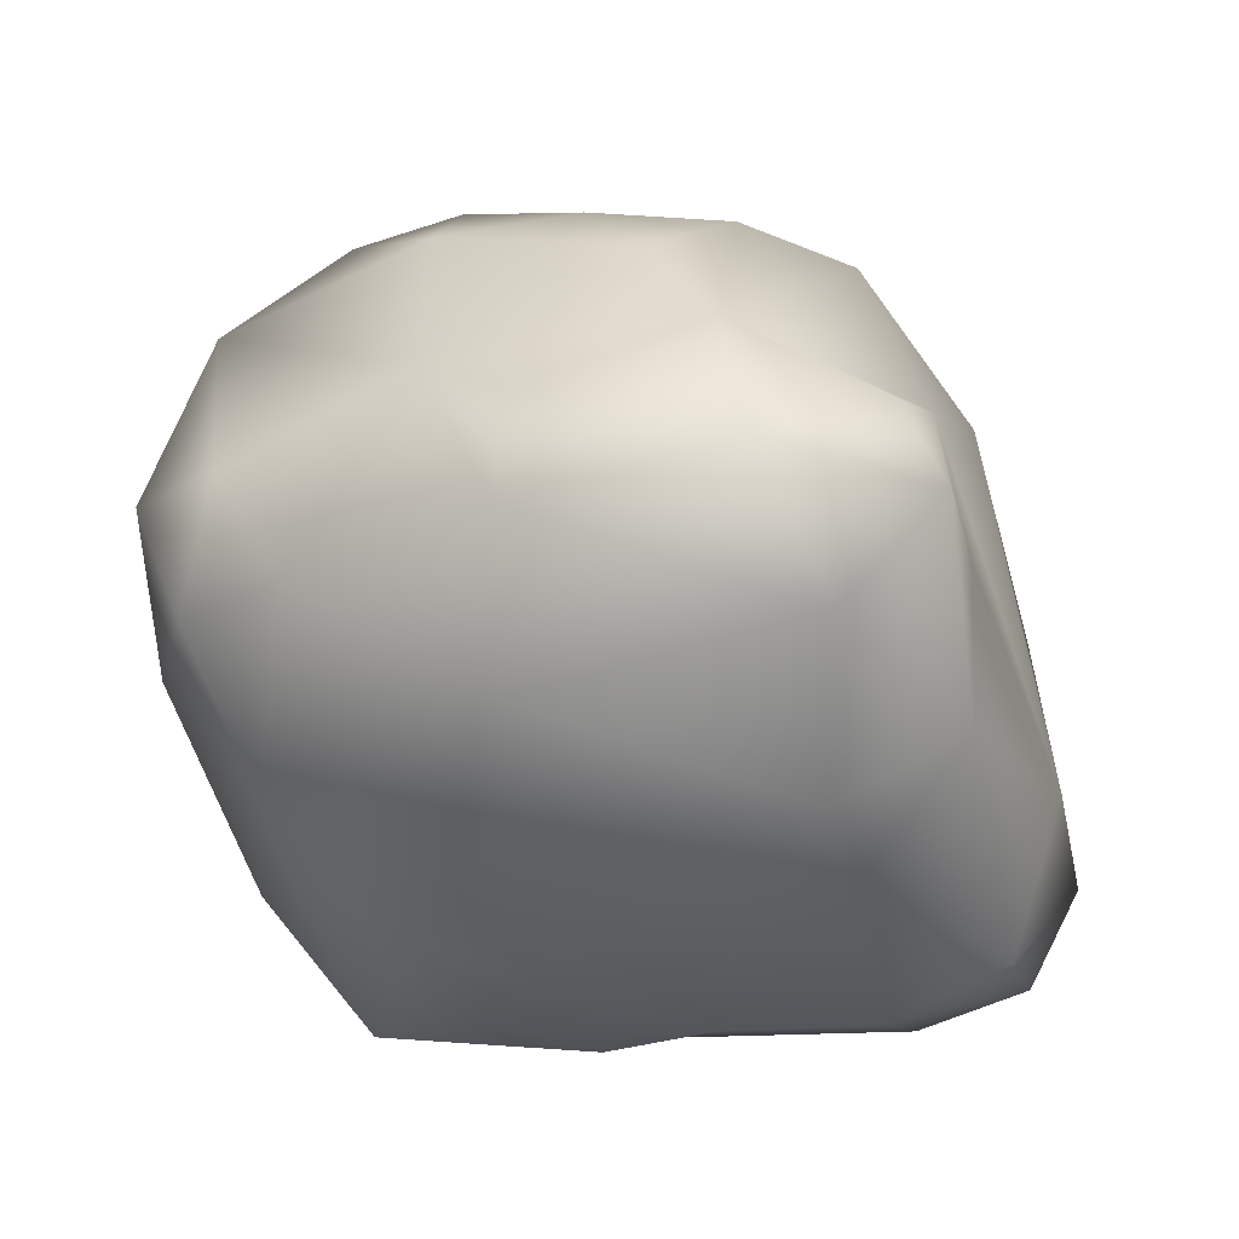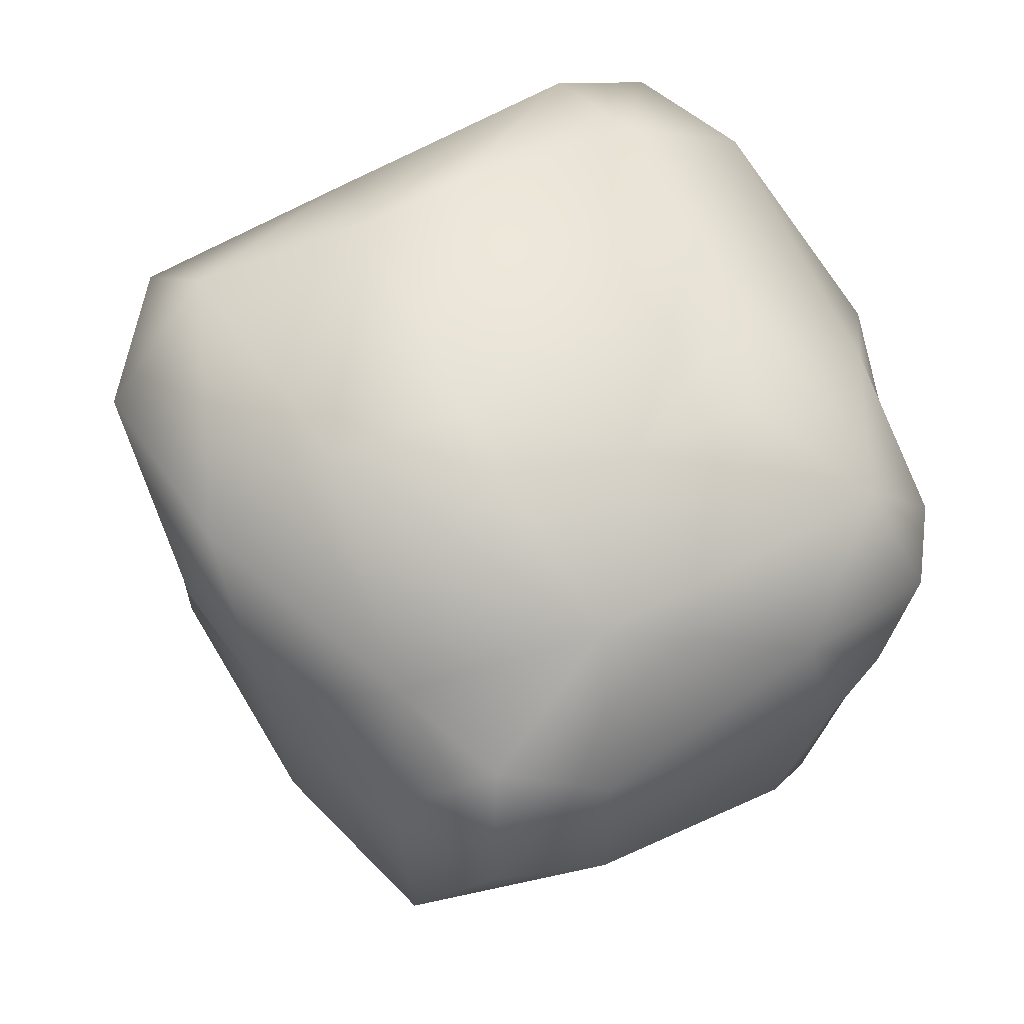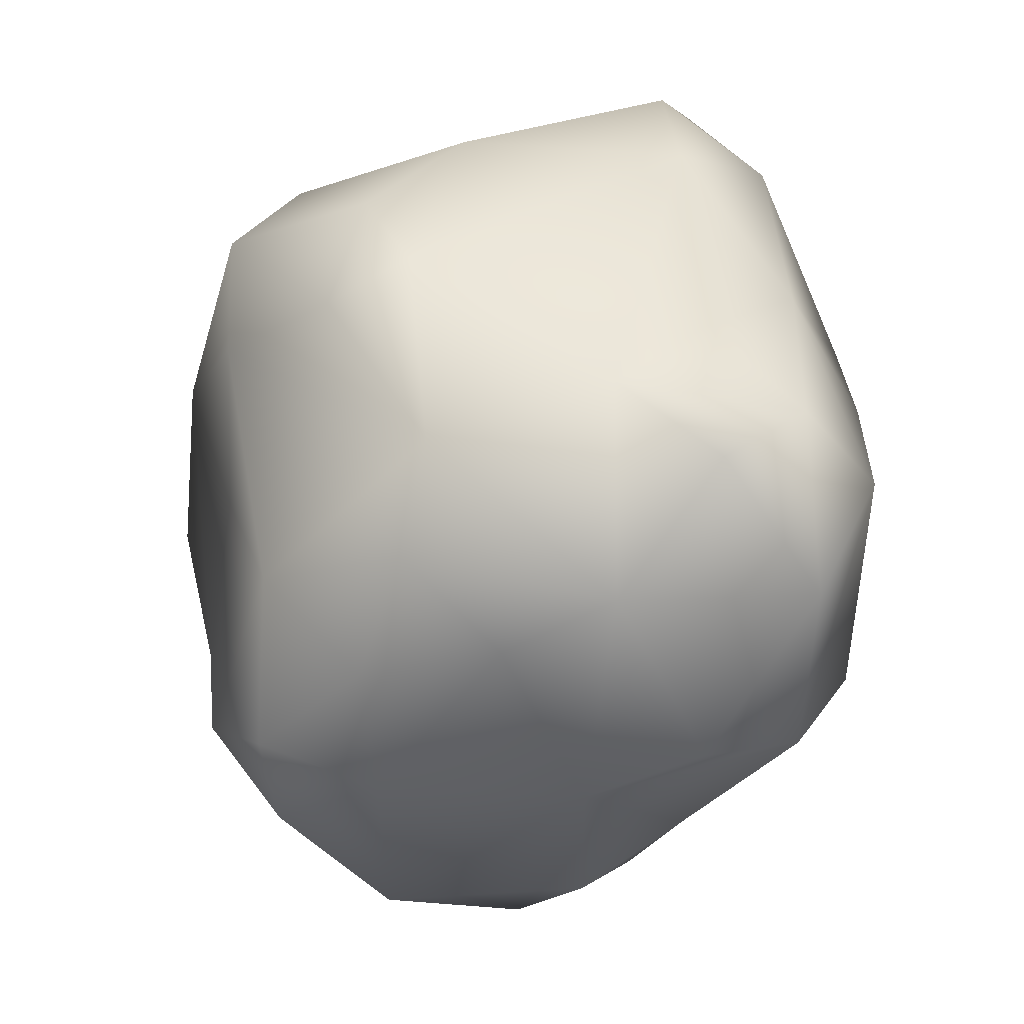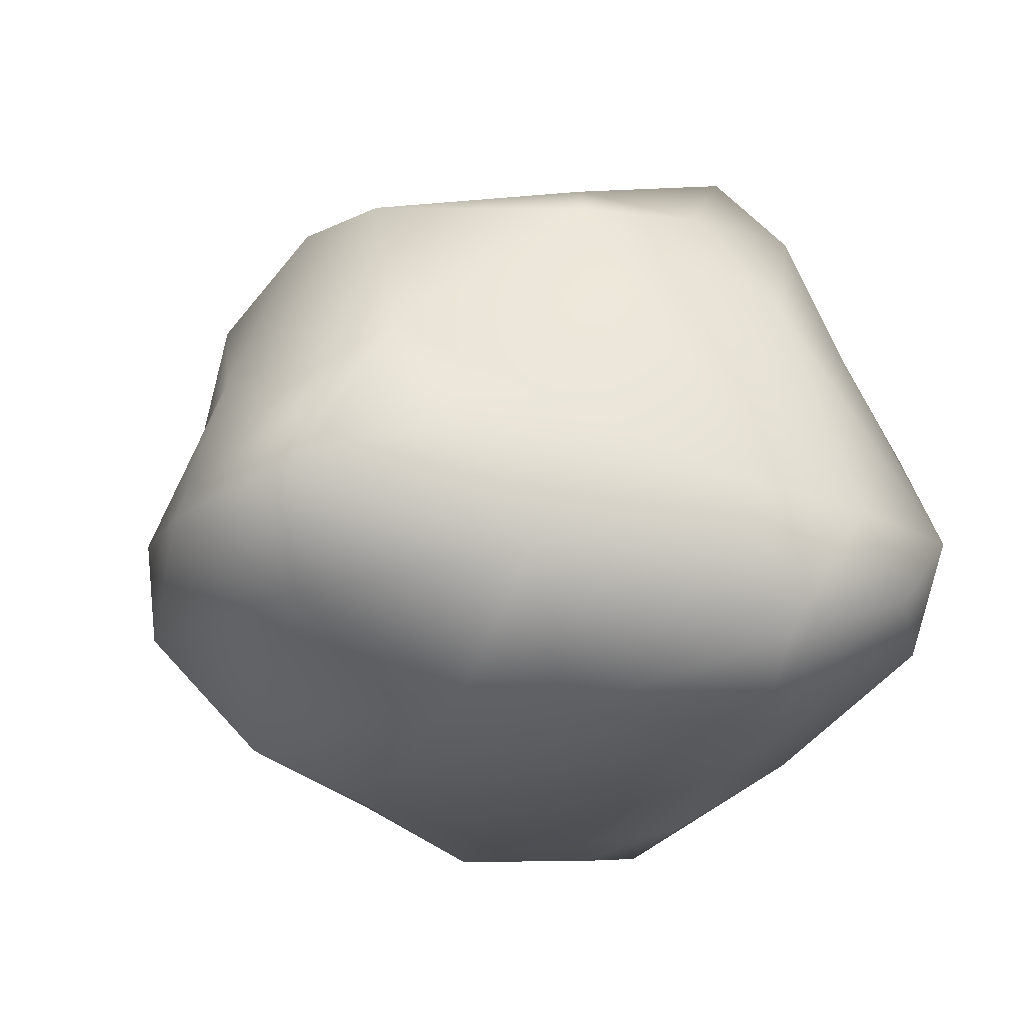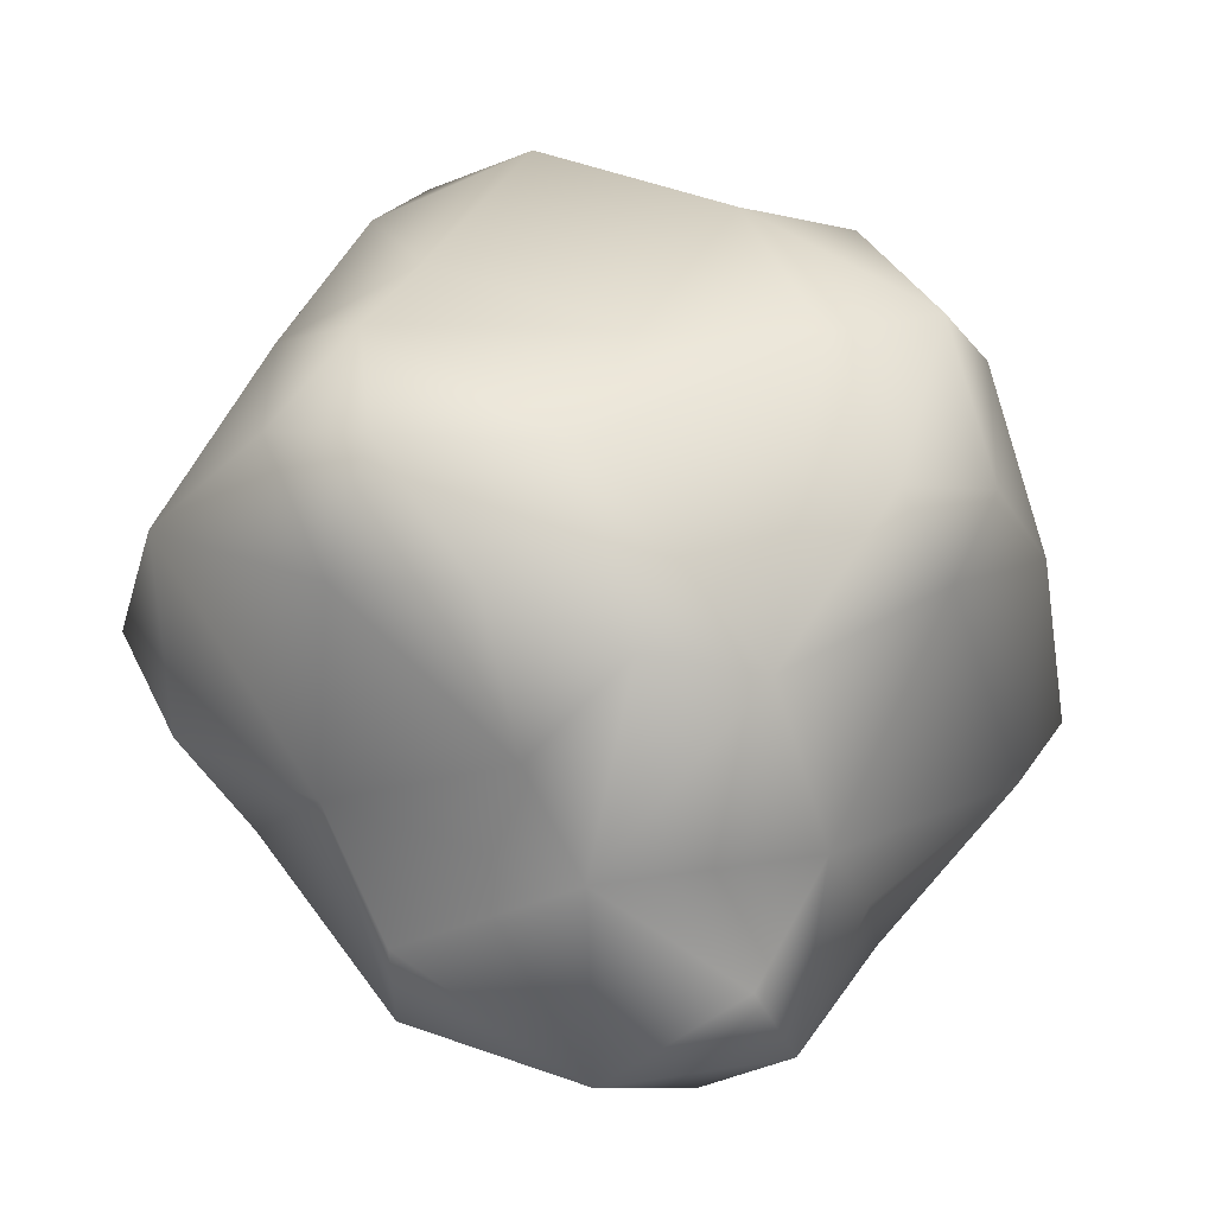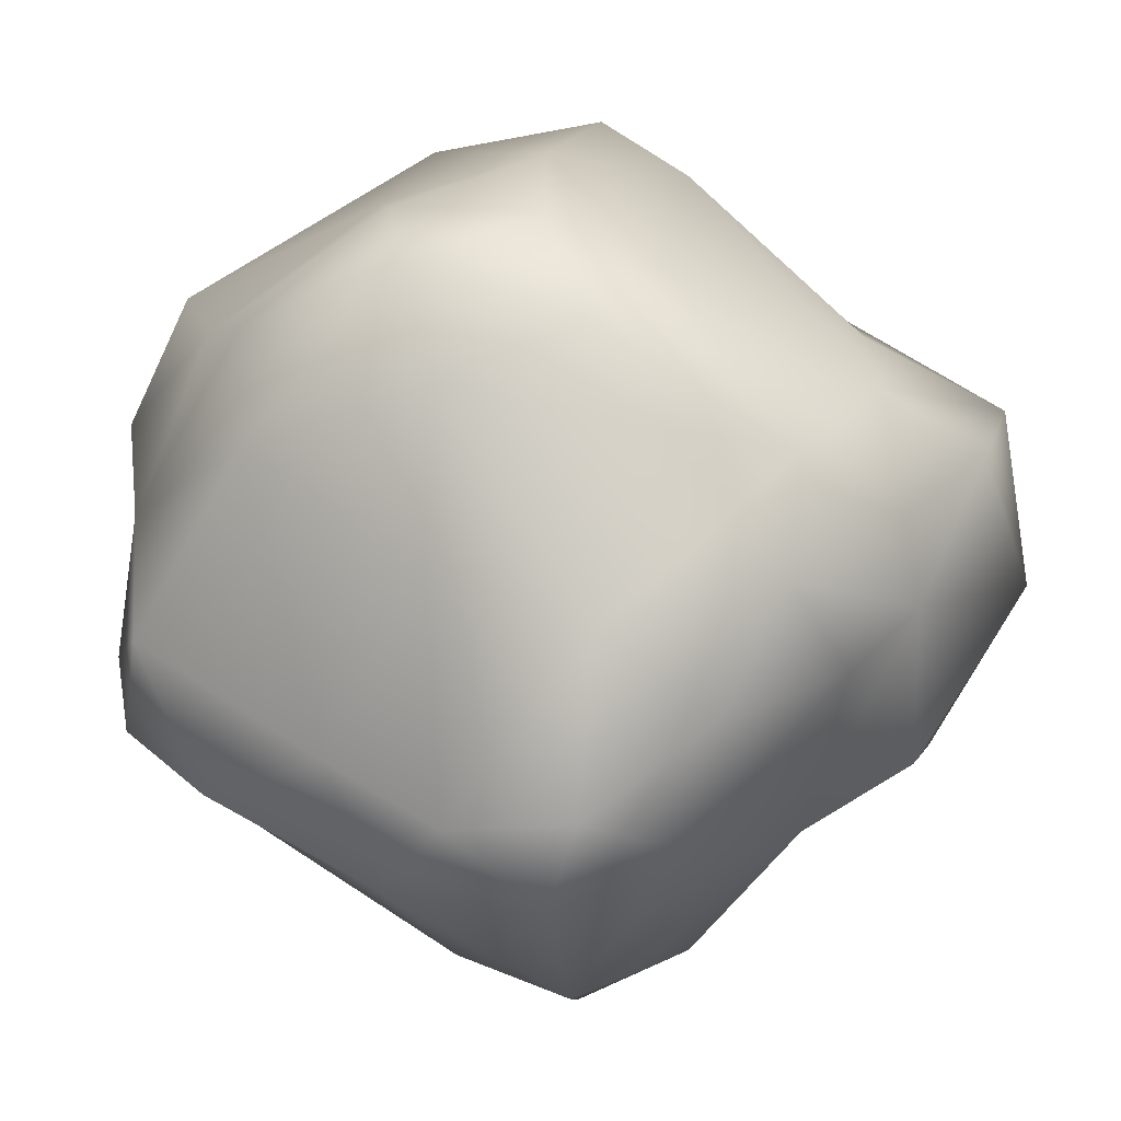
<metadata>
{"format":"obj","ext":"obj","renderer":"f3d","projection":"perspective","resolution":1024,"background":"white","views":[{"elev":-41.9,"azim":-106.7,"up":"+Y"},{"elev":-34.7,"azim":-6.7,"up":"+Z"},{"elev":8.9,"azim":-106.3,"up":"+Z"},{"elev":-31.9,"azim":-44.0,"up":"+Y"},{"elev":38.5,"azim":-91.7,"up":"+Y"},{"elev":5.5,"azim":-155.3,"up":"+Z"}]}
</metadata>
<code>
g default
v -0.3549 0.6949 -0.4422
v -0.08805 0.7553 -0.4634
v -0.8967 -0.3837 0.3317
v 0.4288 -0.7252 -0.1936
v -0.5808 0.5137 -0.2472
v 0.05808 0.6632 0.6537
v -0.6976 0.448 0.02894
v -0.3875 0.6842 -0.06201
v -0.7336 -0.01239 0.3914
v -0.2041 -0.755 0.3749
v -0.7561 0.2456 -0.1787
v -0.7102 -0.4579 -0.4339
v 0.8186 0.4466 0.1054
v 0.4416 0.6189 0.5212
v -0.7476 -0.2229 -0.4374
v 0.6204 -0.3722 -0.5721
v 0.2608 -0.5378 0.9442
v -0.06637 -0.2848 -0.8803
v -0.2968 0.5132 0.537
v 0.03655 -0.6521 0.804
v -0.9082 -0.1961 0.2444
v -0.8301 0.01144 -0.06388
v 0.5648 0.5858 -0.4717
v -0.6976 0.3919 0.2757
v 0.08138 -0.4053 0.9865
v -0.1867 0.3579 -0.8855
v -0.2721 -0.09446 -0.8715
v -0.4821 0.4544 -0.5268
v 0.4483 -0.7292 0.1006
v -0.5671 -0.004937 -0.5627
v 0.9047 0.3911 -0.2172
v -0.3931 -0.7278 0.2627
v 0.817 -0.1999 -0.4789
v -0.1515 -0.3694 0.8561
v 0.7866 -0.0697 0.6469
v 0.3893 0.7098 0.2738
v -0.4606 -0.5305 0.5362
v -0.2835 -0.3388 -0.7261
v 0.9466 0.1387 0.4171
v 0.6387 0.423 0.5056
v 0.1689 0.5466 -0.6506
v -0.02489 0.693 0.05443
v 0.8075 0.2407 0.5771
v -0.9466 -0.403 -0.05281
v -0.3889 0.3491 0.639
v 0.1876 -0.2262 -0.8697
v 0.1771 -0.7553 -0.3506
v 0.9054 -0.395 -0.1854
v 0.3244 0.2167 0.7839
v 0.9194 -0.1753 0.03621
v 0.8333 -0.2628 0.4843
v -0.2556 0.6299 -0.6449
v 0.4621 -0.2982 0.9194
v 0.8995 0.3353 0.297
v -0.148 0.3908 0.7513
v -0.1916 -0.7527 -0.2753
v -0.05212 0.6954 0.414
v 0.9092 0.001346 -0.1891
v 0.8855 -0.3644 -0.3712
v 0.6679 0.6874 -0.1354
v -0.04502 -0.002712 -0.9865
v -0.4663 -0.6783 -0.3575
v -0.6157 -0.2598 0.4913
v 0.1999 0.7082 -0.3554
v 0.7217 -0.595 -0.3011
v 0.1665 0.4782 0.7649
v 0.6727 0.2895 -0.5622
v 0.1269 -0.5198 -0.6634
v 0.7599 -0.4847 0.174
v 0.3373 -0.711 0.3051
v 0.8008 0.5195 -0.3603
v 0.7418 -0.001151 -0.5253
v 0.9464 0.1541 0.03032
v 0.1882 -0.7391 0.5894
v -0.02616 0.1235 0.8875
v 0.4896 -0.5197 0.7865
v -0.773 -0.6005 0.1515
v 0.22 0.08082 -0.8944
g asteroid:Mesh
f 1 52 28
f 15 22 30
f 78 67 72
f 1 5 8
f 1 28 5
f 48 50 69
f 2 8 42
f 8 2 1
f 2 52 1
f 69 70 29
f 50 73 39
f 2 42 64
f 3 9 21
f 74 20 10
f 30 11 28
f 41 2 64
f 41 52 2
f 43 40 49
f 37 10 20
f 44 3 21
f 45 34 75
f 12 15 30
f 46 72 16
f 72 71 31
f 5 7 8
f 45 9 34
f 30 22 11
f 76 17 74
f 53 76 51
f 26 30 28
f 51 69 50
f 46 78 72
f 26 27 30
f 10 70 74
f 20 25 34
f 67 41 23
f 24 45 19
f 53 43 49
f 76 70 69
f 24 8 7
f 24 57 8
f 24 19 57
f 65 16 59
f 32 10 37
f 26 61 27
f 53 49 75
f 8 57 42
f 75 66 55
f 10 56 70
f 35 39 43
f 76 74 70
f 23 41 64
f 27 61 18
f 12 30 38
f 46 61 78
f 60 23 64
f 60 71 23
f 33 58 59
f 33 72 58
f 72 67 71
f 60 13 31
f 35 51 39
f 60 36 13
f 62 56 32
f 51 50 39
f 60 31 71
f 75 49 66
f 65 69 29
f 65 48 69
f 53 17 76
f 36 64 42
f 36 60 64
f 13 40 54
f 77 37 3
f 77 32 37
f 68 56 62
f 77 62 32
f 18 46 68
f 44 21 22
f 14 13 36
f 14 40 13
f 78 41 67
f 47 4 29
f 14 36 6
f 27 18 38
f 47 70 56
f 47 29 70
f 66 14 6
f 66 40 14
f 66 49 40
f 65 68 16
f 36 57 6
f 36 42 57
f 45 75 55
f 68 62 38
f 65 47 68
f 77 12 62
f 66 6 55
f 54 43 39
f 16 33 59
f 37 20 34
f 77 44 12
f 53 35 43
f 48 58 50
f 48 59 58
f 6 19 55
f 6 57 19
f 54 40 43
f 25 75 34
f 62 12 38
f 65 59 48
f 76 69 51
f 9 63 34
f 19 45 55
f 65 4 47
f 63 37 34
f 16 72 33
f 47 56 68
f 3 63 9
f 53 51 35
f 3 37 63
f 74 17 20
f 53 75 25
f 11 5 28
f 11 7 5
f 73 13 54
f 22 7 11
f 22 24 7
f 22 9 24
f 50 58 73
f 20 17 25
f 44 22 15
f 72 31 58
f 65 29 4
f 53 25 17
f 31 73 58
f 21 9 22
f 10 32 56
f 67 23 71
f 77 3 44
f 27 38 30
f 31 13 73
f 68 38 18
f 24 9 45
f 73 54 39
f 26 78 61
f 26 41 78
f 44 15 12
f 26 52 41
f 46 16 68
f 18 61 46
f 26 28 52

</code>
